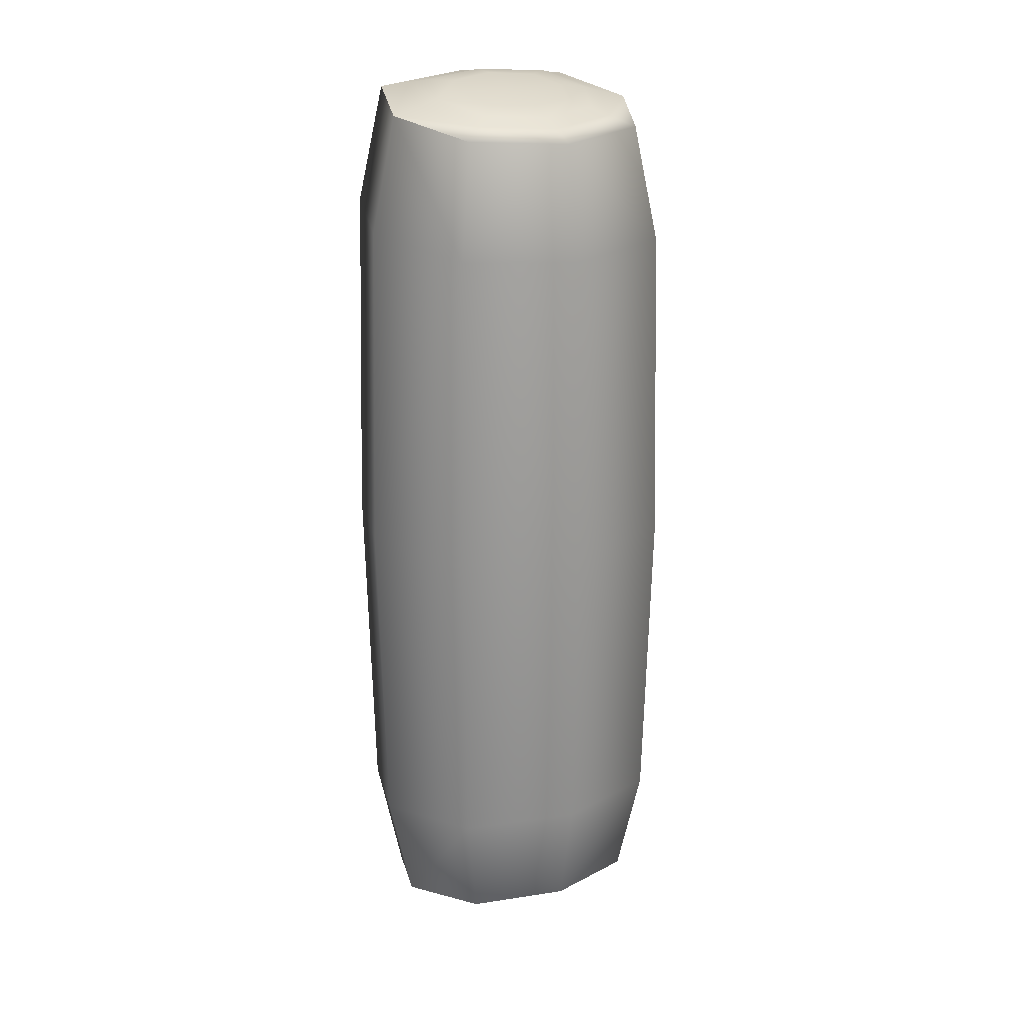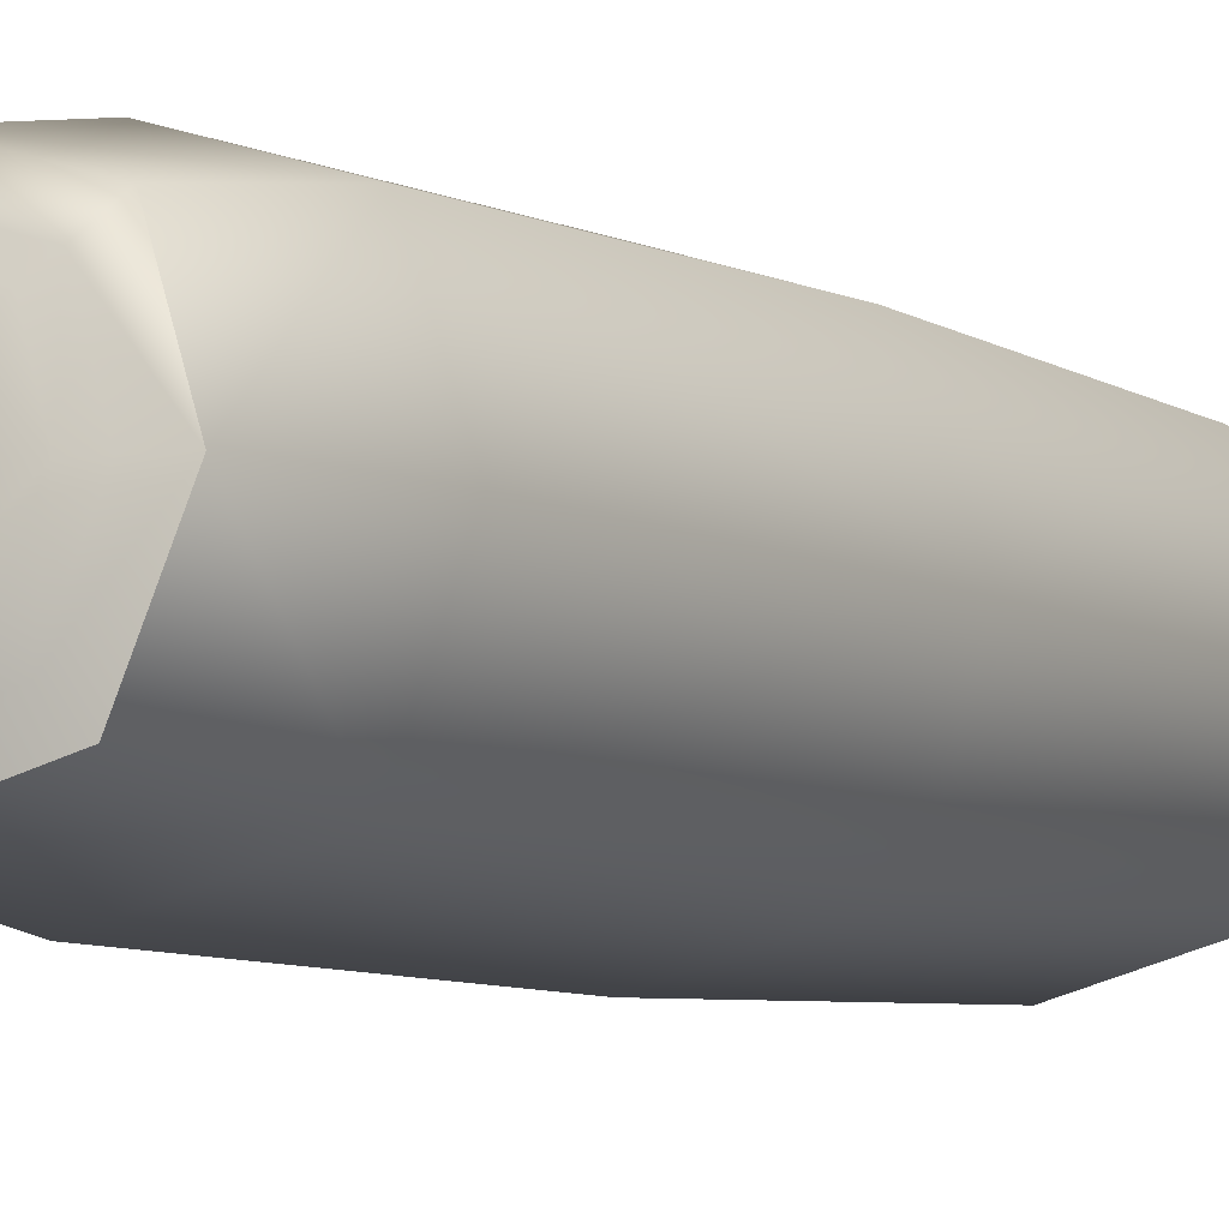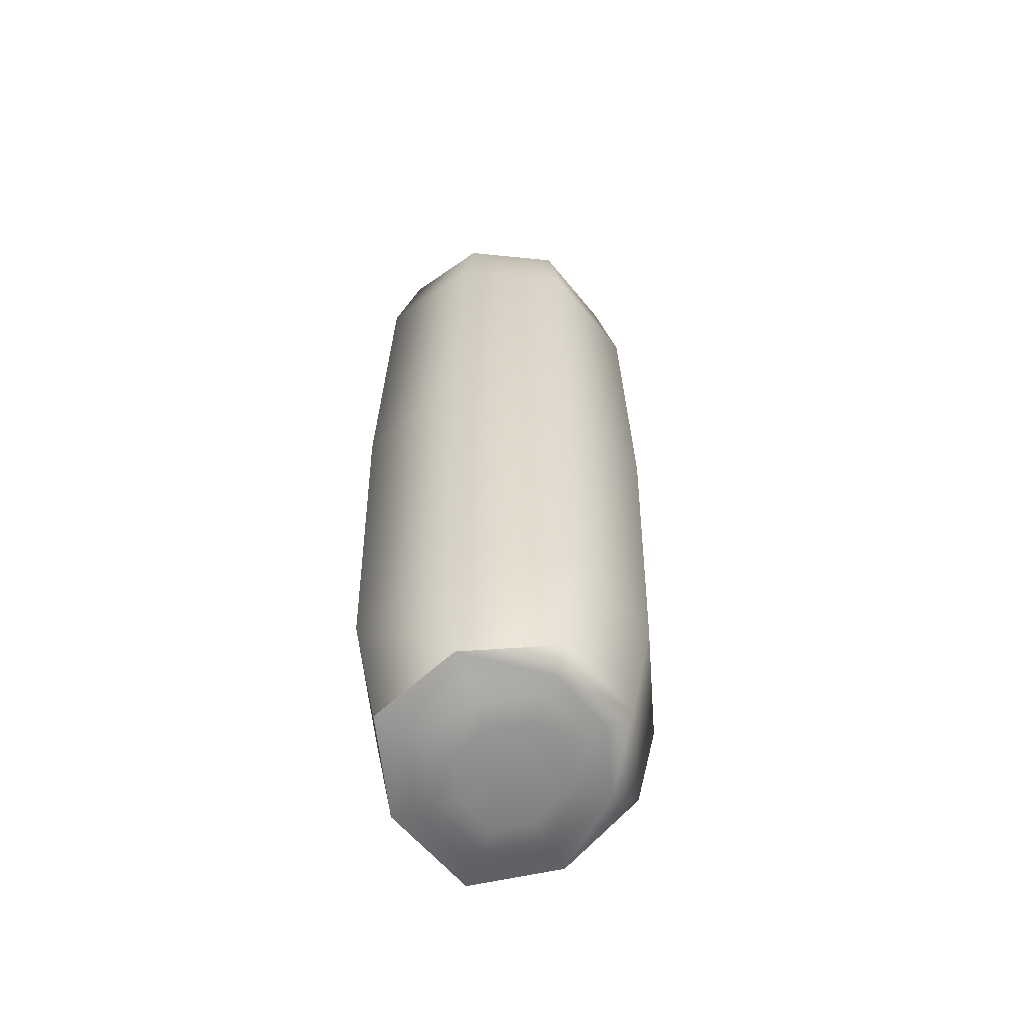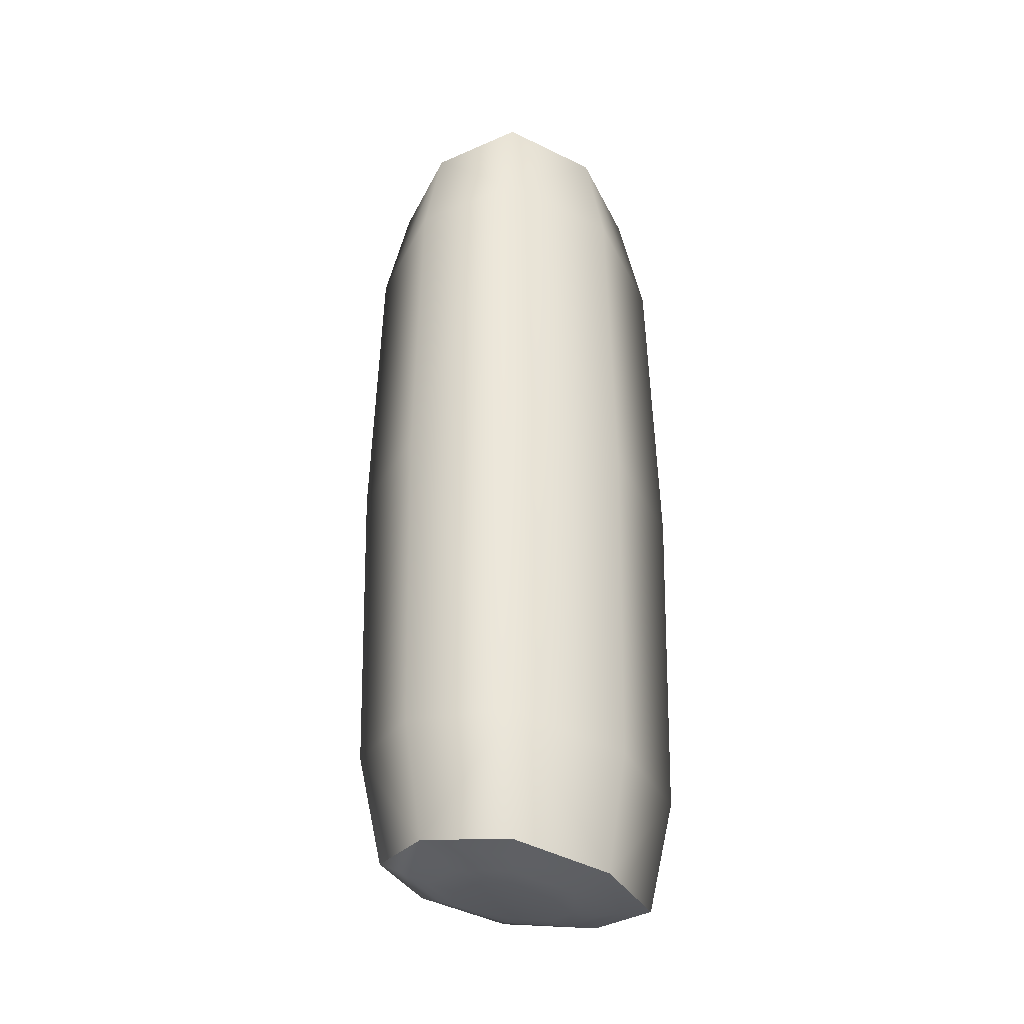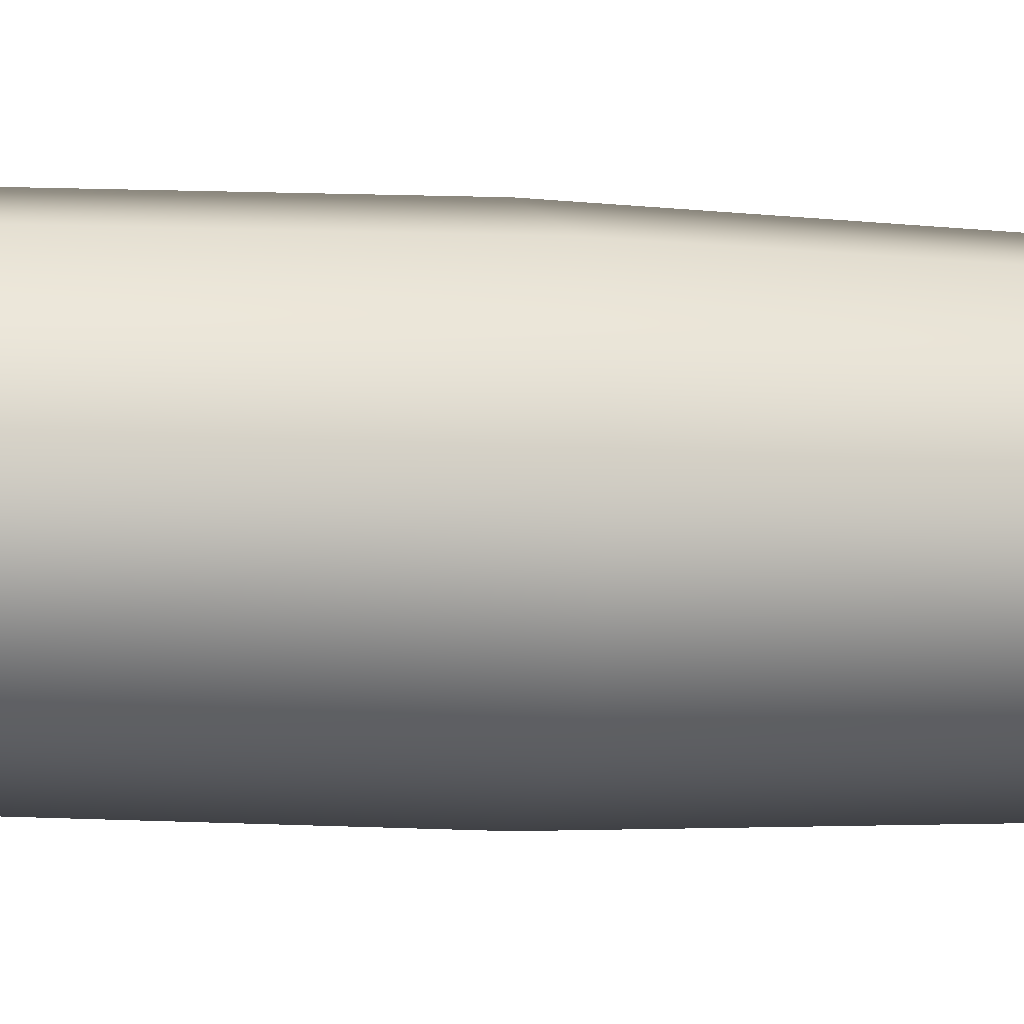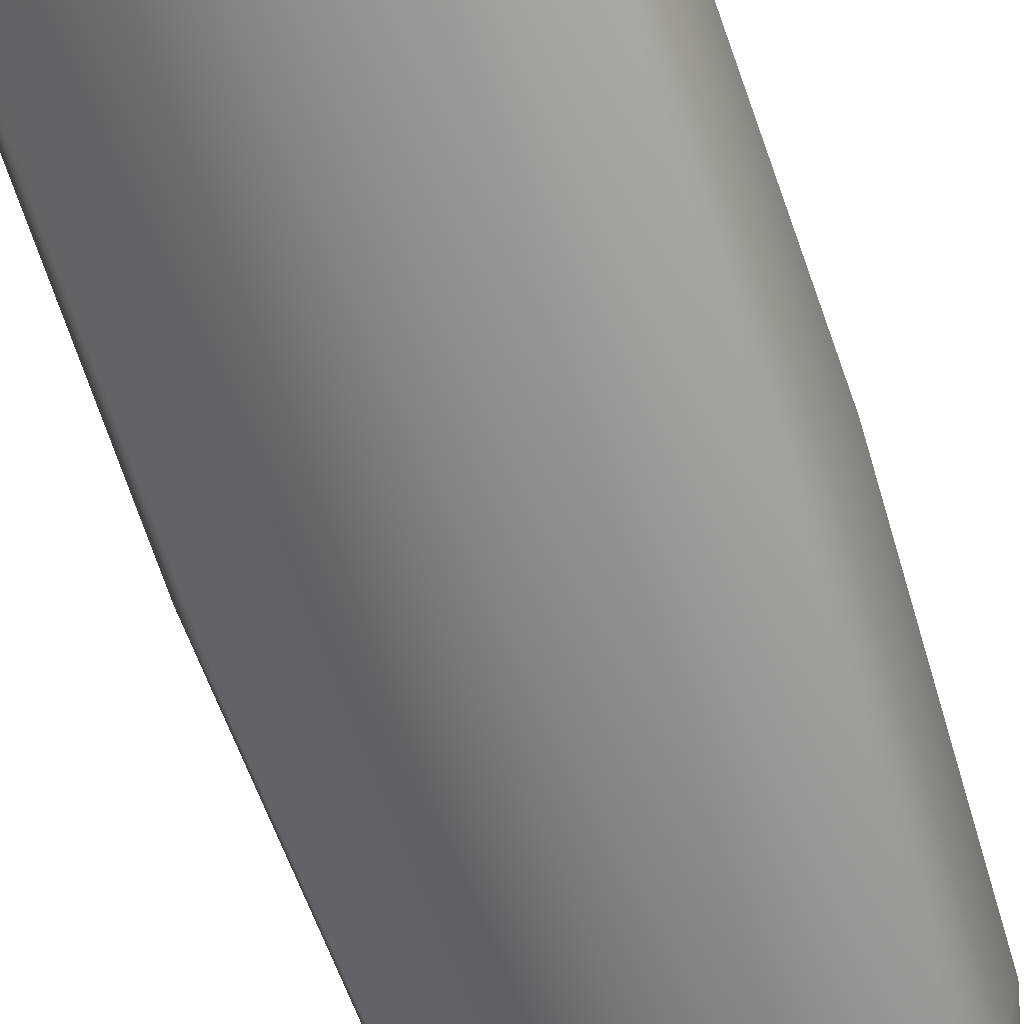
<metadata>
{"format":"obj","ext":"obj","renderer":"f3d","projection":"perspective","resolution":1024,"background":"white","views":[{"elev":21.6,"azim":-28.3,"up":"+Y"},{"elev":-6.3,"azim":31.9,"up":"+Z"},{"elev":-59.4,"azim":-68.2,"up":"+Y"},{"elev":-35.7,"azim":129.6,"up":"+Y"},{"elev":-5.6,"azim":75.2,"up":"+Z"},{"elev":-59.7,"azim":17.5,"up":"+Z"}]}
</metadata>
<code>
g SausageRoll
v -0.1314 -0.4408 0
v -0.08156 -0.4606 -0.06822
v -0.1045 -0.4562 -0.08716
v -0.103 -0.448 0
v -0.07292 -0.4354 0.06822
v -0.09266 -0.4255 0.08716
v 0 -0.4203 0.1162
v -0.11 -0.3136 0.1038
v 0 -0.4312 0.09096
v -0.1314 -0.4408 0
v 0.07292 -0.4354 0.06822
v -0.1563 -0.3267 0
v -0.1646 0 0
v -0.1245 -0.3398 -0.1038
v -0.1245 -0.3398 -0.1038
v -0.1045 -0.4562 -0.08716
v -0.1312 0 -0.1093
v -0.1245 0.3398 -0.1038
v 0 -0.4613 -0.1162
v -0.1563 0.3267 0
v -0.11 0.3136 0.1038
v -0.1158 0 0.1093
v 0 0 0.1458
v -0.1314 0.4408 0
v -0.1245 0.3398 -0.1038
v -0.1045 0.4562 -0.08716
v -0.09266 0.4255 0.08716
v 0 0.4203 0.1162
v 0 0.4613 -0.1162
v 0 -0.3092 0.1384
v 0.11 -0.3136 0.1038
v -0.07292 0.4354 0.06822
v -0.1314 0.4408 0
v -0.103 0.448 0
v -0.08156 0.4606 -0.06822
v -0.1045 0.4562 -0.08716
v 0 0.4312 0.09096
v 0.07292 0.4354 0.06822
v 0.09266 -0.4255 0.08716
v 0.1314 -0.4408 0
v 0.103 -0.448 0
v 0.08156 -0.4606 -0.06822
v 0.1045 -0.4562 -0.08716
v 0.1314 -0.4408 0
v 0.09266 0.4255 0.08716
v 0.11 0.3136 0.1038
v 0.1314 0.4408 0
v 0.103 0.448 0
v 0.1314 0.4408 0
v 0 0.3092 0.1384
v 0.1158 0 0.1093
v 0.1646 0 0
v 0.1563 -0.3267 0
v 0.1245 -0.3398 -0.1038
v 0.1245 -0.3398 -0.1038
v 0.1045 -0.4562 -0.08716
v 0.1312 0 -0.1093
v 0.1245 0.3398 -0.1038
v 0.1563 0.3267 0
v 0.1245 0.3398 -0.1038
v 0.1045 0.4562 -0.08716
v 0 -0.3442 -0.1384
v 0 0 -0.1458
v 0.1312 0 -0.1093
v -0.1312 0 -0.1093
v 0 0.3442 -0.1384
v 0 0.4613 -0.1162
v -0.08156 0.4606 -0.06822
v -0.1045 0.4562 -0.08716
v 0 0.4648 -0.09096
v 0.08156 0.4606 -0.06822
v 0.1045 0.4562 -0.08716
v 0.1314 0.4408 0
v 0.103 0.448 0
v 0 -0.4613 -0.1162
v 0.08156 -0.4606 -0.06822
v 0.1045 -0.4562 -0.08716
v 0 -0.4648 -0.09096
v -0.08156 -0.4606 -0.06822
v -0.1045 -0.4562 -0.08716
v 0.08416 0.4539 0
v 0.103 0.448 0
v 0.07292 0.4354 0.06822
v 0.08156 0.4606 -0.06822
v 0.05998 0.4432 0.05577
v 0 0.4396 0.07436
v 0 0.4312 0.09096
v -0.07292 0.4354 0.06822
v 0.04224 0.4493 0.03858
v 0.06626 0.4646 -0.05577
v 0 0.4682 -0.07436
v 0 0.4648 -0.09096
v -0.08156 0.4606 -0.06822
v 0.04503 0.4643 -0.03858
v 0.05611 0.4578 0
v 0 0.4591 0
v 0 0.4481 0.04963
v -0.04224 0.4493 0.03858
v -0.05998 0.4432 0.05577
v -0.08416 0.4539 0
v -0.103 0.448 0
v 0 0.4676 -0.04963
v -0.05611 0.4578 0
v -0.04503 0.4643 -0.03858
v -0.06626 0.4646 -0.05577
v 0 -0.4396 0.07436
v 0 -0.4312 0.09096
v 0.07292 -0.4354 0.06822
v -0.07292 -0.4354 0.06822
v 0.05998 -0.4432 0.05577
v 0.08416 -0.4539 0
v 0.103 -0.448 0
v 0.08156 -0.4606 -0.06822
v 0.04224 -0.4493 0.03858
v -0.05998 -0.4432 0.05577
v -0.08416 -0.4539 0
v -0.103 -0.448 0
v -0.08156 -0.4606 -0.06822
v -0.04224 -0.4493 0.03858
v 0 -0.4481 0.04963
v 0 -0.4591 0
v 0.05611 -0.4578 0
v 0.04503 -0.4643 -0.03858
v 0.06626 -0.4646 -0.05577
v 0 -0.4682 -0.07436
v 0 -0.4648 -0.09096
v -0.05611 -0.4578 0
v 0 -0.4676 -0.04963
v -0.04503 -0.4643 -0.03858
v -0.06626 -0.4646 -0.05577
g SausageRoll_0
f 3 2 1
f 2 4 1
f 4 5 1
f 5 6 1
f 6 5 7
f 8 6 7
f 5 9 7
f 6 8 10
f 9 11 7
f 8 12 10
f 12 8 13
f 12 14 10
f 15 12 13
f 14 16 10
f 17 15 13
f 18 17 13
f 16 14 19
f 20 18 13
f 21 20 13
f 8 22 13
f 22 21 13
f 22 8 23
f 21 22 23
f 20 21 24
f 25 20 24
f 26 25 24
f 21 27 24
f 27 21 28
f 25 26 29
f 8 30 23
f 30 31 23
f 30 8 7
f 31 30 7
f 32 27 28
f 27 32 33
f 32 34 33
f 34 35 33
f 35 36 33
f 37 32 28
f 38 37 28
f 39 31 7
f 11 39 7
f 39 11 40
f 11 41 40
f 41 42 40
f 42 43 40
f 31 39 44
f 45 38 28
f 46 45 28
f 38 45 47
f 48 38 47
f 45 46 49
f 50 46 28
f 21 50 28
f 50 21 23
f 46 50 23
f 31 51 23
f 51 46 23
f 51 31 52
f 46 51 52
f 53 31 44
f 31 53 52
f 54 53 44
f 53 55 52
f 56 54 44
f 55 57 52
f 57 58 52
f 58 59 52
f 59 46 52
f 46 59 49
f 59 60 49
f 60 61 49
f 54 56 19
f 61 60 29
f 62 54 19
f 54 62 63
f 14 62 19
f 62 14 63
f 64 54 63
f 60 64 63
f 14 65 63
f 65 25 63
f 60 66 29
f 66 60 63
f 25 66 63
f 66 25 29
f 69 68 67
f 68 70 67
f 70 71 67
f 71 72 67
f 72 71 73
f 71 74 73
f 77 76 75
f 76 78 75
f 78 79 75
f 79 80 75
f 83 82 81
f 82 84 81
f 85 83 81
f 83 85 86
f 87 83 86
f 88 87 86
f 89 85 81
f 85 89 86
f 84 90 81
f 90 84 91
f 84 92 91
f 92 93 91
f 90 94 81
f 94 90 91
f 95 89 81
f 94 95 81
f 89 95 96
f 95 94 96
f 89 97 86
f 97 89 96
f 97 98 86
f 98 97 96
f 99 88 86
f 98 99 86
f 88 99 100
f 99 98 100
f 101 88 100
f 93 101 100
f 102 94 91
f 94 102 96
f 103 98 96
f 98 103 100
f 102 104 96
f 104 103 96
f 104 102 91
f 103 104 100
f 93 105 91
f 105 93 100
f 105 104 91
f 104 105 100
f 108 107 106
f 107 109 106
f 110 108 106
f 108 110 111
f 112 108 111
f 113 112 111
f 114 110 106
f 110 114 111
f 109 115 106
f 115 109 116
f 109 117 116
f 117 118 116
f 115 119 106
f 119 115 116
f 120 114 106
f 119 120 106
f 114 120 121
f 120 119 121
f 114 122 111
f 122 114 121
f 122 123 111
f 123 122 121
f 124 113 111
f 123 124 111
f 113 124 125
f 124 123 125
f 126 113 125
f 118 126 125
f 127 119 116
f 119 127 121
f 128 123 121
f 123 128 125
f 127 129 121
f 129 128 121
f 129 127 116
f 128 129 125
f 130 118 125
f 118 130 116
f 129 130 125
f 130 129 116

</code>
